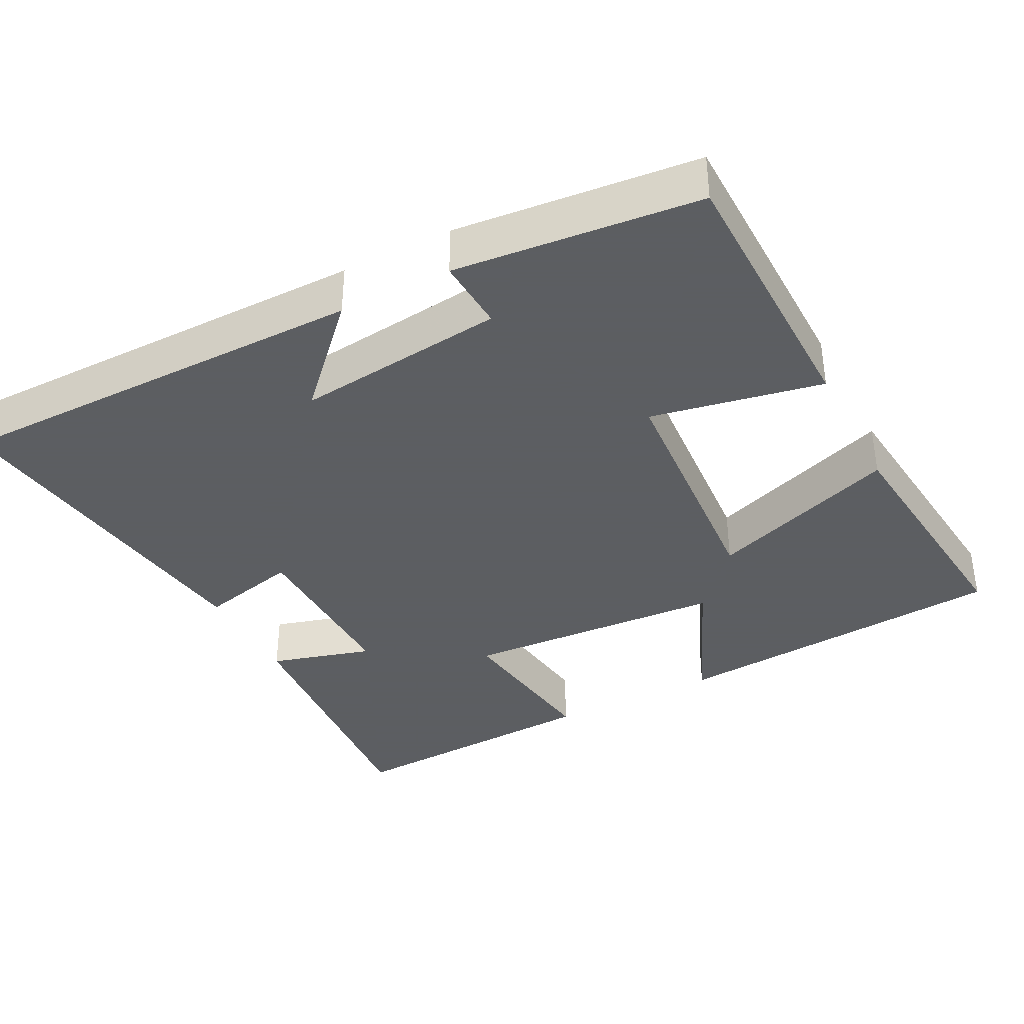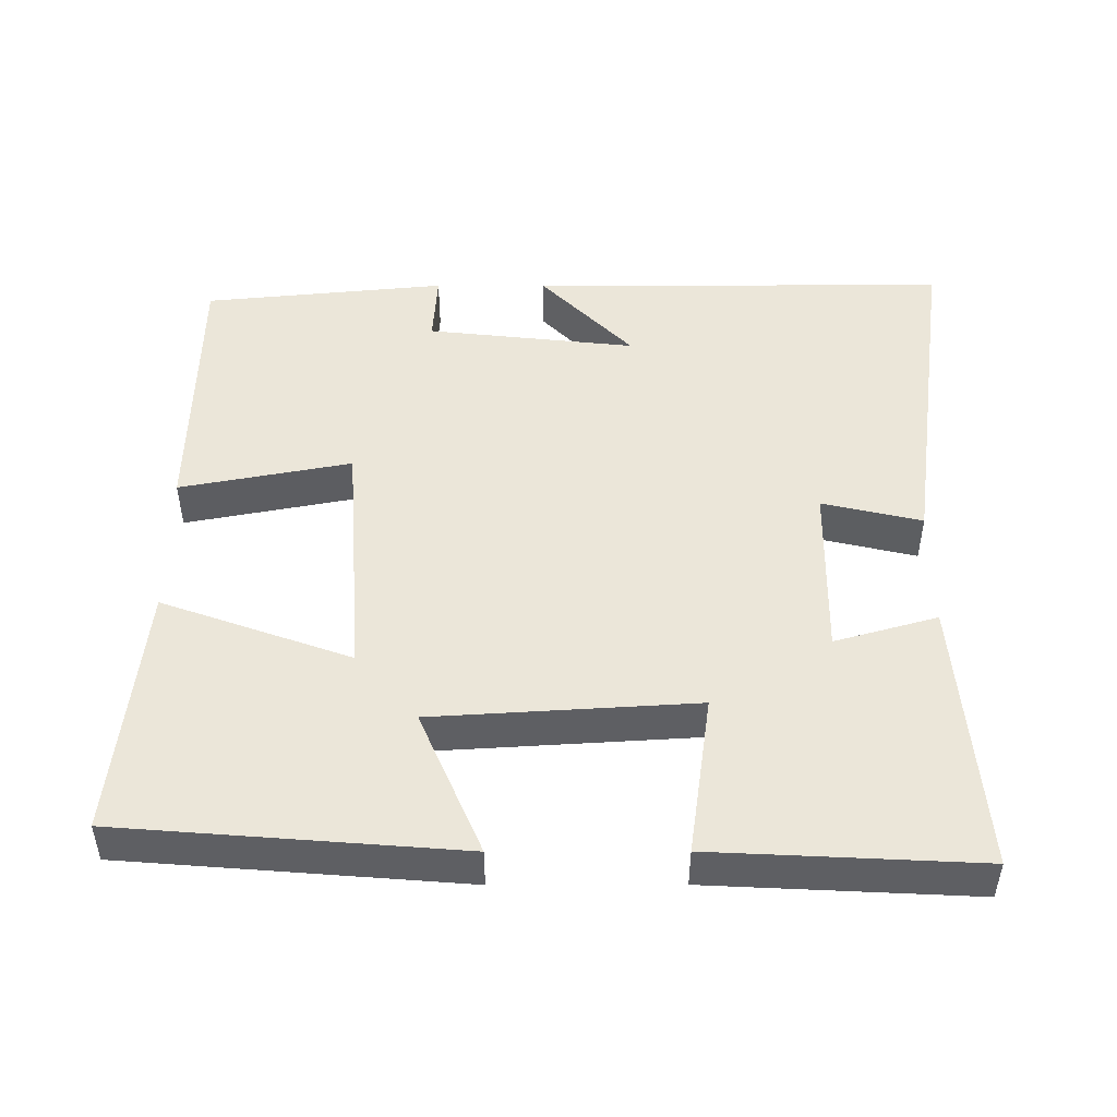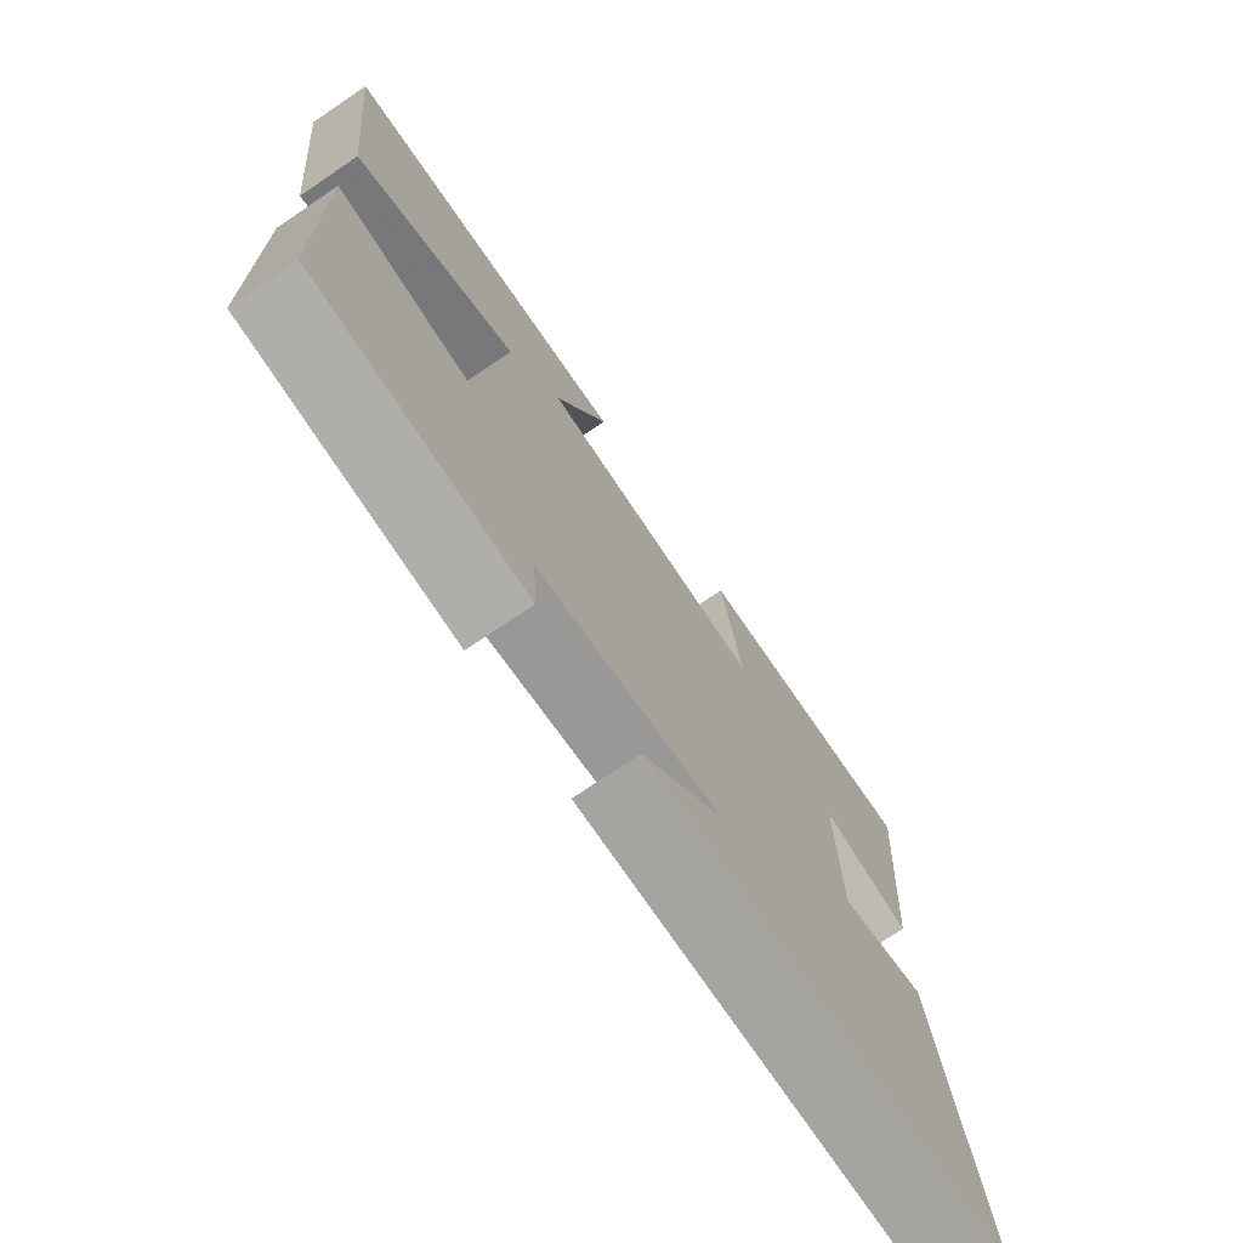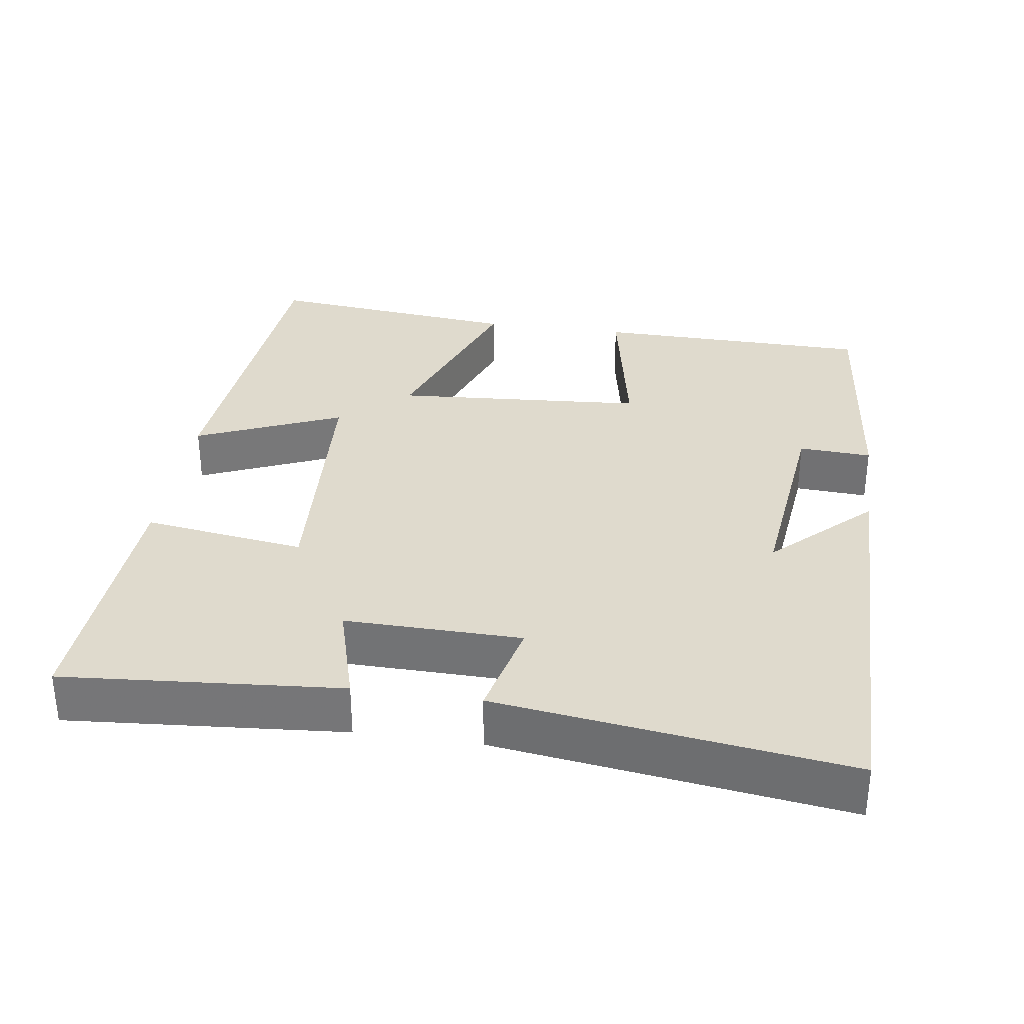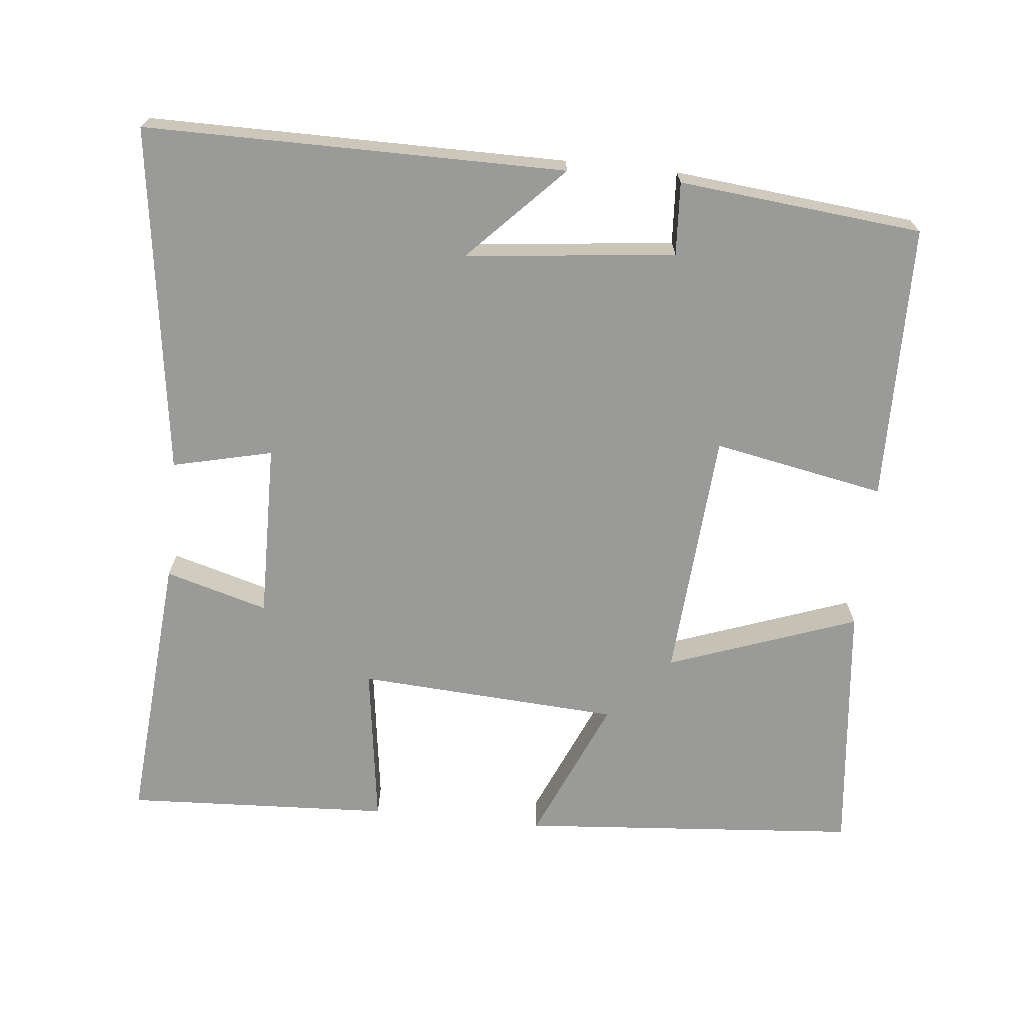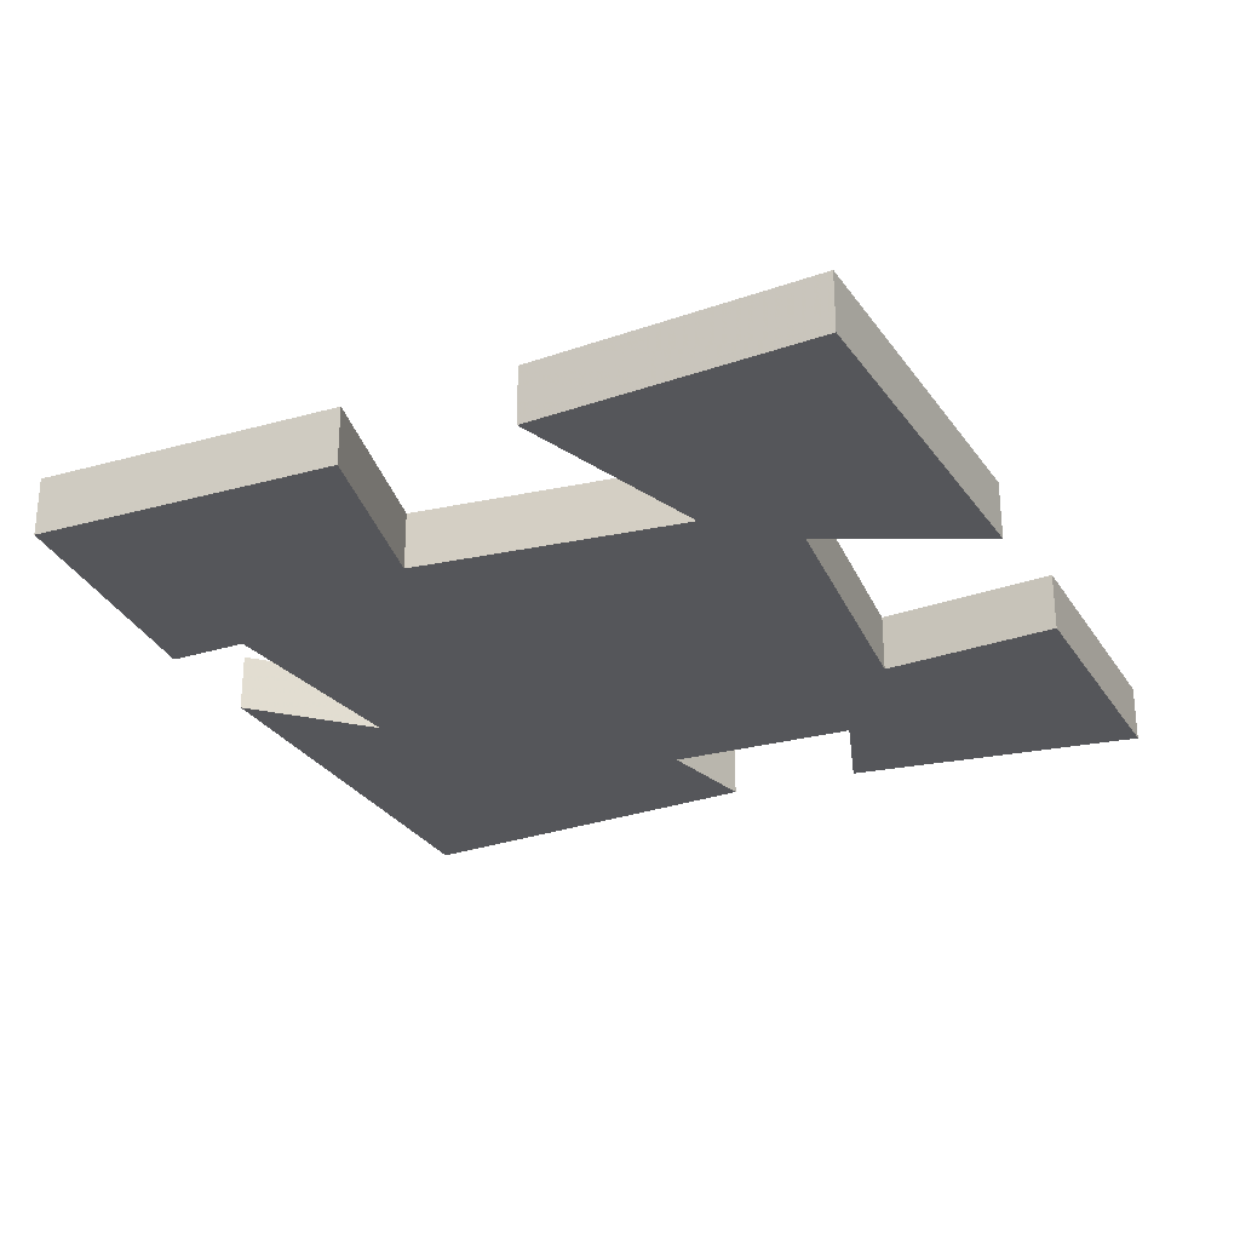
<metadata>
{"format":"obj","ext":"obj","renderer":"f3d","projection":"perspective","resolution":1024,"background":"white","views":[{"elev":-37.4,"azim":-152.7,"up":"+Y"},{"elev":48.1,"azim":-0.1,"up":"+Y"},{"elev":-73.5,"azim":-55.9,"up":"+Z"},{"elev":32.7,"azim":98.3,"up":"+Y"},{"elev":-69.2,"azim":174.1,"up":"+Y"},{"elev":-26.1,"azim":-67.0,"up":"+Y"}]}
</metadata>
<code>
v -0.494 0.07 -0.467
v -0.5 0.07 -0.089
v -0.266 0.07 -0.134
v -0.242 0.07 0.208
v -0.5 0.07 0.115
v -0.537 0.07 0.463
v -0.074 0.07 0.5
v -0.159 0.07 0.302
v 0.199 0.07 0.28
v 0.168 0.07 0.5
v 0.53 0.07 0.518
v 0.5 0.07 0.142
v 0.36 0.07 0.182
v 0.364 0.07 -0.058
v 0.5 0.07 -0.026
v 0.565 0.07 -0.5
v -0.008 0.07 -0.5
v 0.118 0.07 -0.369
v -0.168 0.07 -0.401
v -0.162 0.07 -0.5
v -0.494 0 -0.467
v -0.5 0 -0.089
v -0.266 0 -0.134
v -0.242 0 0.208
v -0.5 0 0.115
v -0.537 0 0.463
v -0.074 0 0.5
v -0.159 0 0.302
v 0.199 0 0.28
v 0.168 0 0.5
v 0.53 0 0.518
v 0.5 0 0.142
v 0.36 0 0.182
v 0.364 0 -0.058
v 0.5 0 -0.026
v 0.565 0 -0.5
v -0.008 0 -0.5
v 0.118 0 -0.369
v -0.168 0 -0.401
v -0.162 0 -0.5
f 1 2 3
f 20 1 3
f 19 20 3
f 18 19 3 4
f 15 16 17 18
f 14 15 18
f 13 14 18 4
f 11 12 13
f 10 11 13
f 9 10 13
f 8 9 13 4
f 6 7 8
f 5 6 8
f 4 5 8
f 23 22 21
f 23 21 40
f 23 40 39
f 24 23 39 38
f 38 37 36 35
f 38 35 34
f 24 38 34 33
f 33 32 31
f 33 31 30
f 33 30 29
f 24 33 29 28
f 28 27 26
f 28 26 25
f 28 25 24
f 1 21 22 2
f 2 22 23 3
f 3 23 24 4
f 4 24 25 5
f 5 25 26 6
f 6 26 27 7
f 7 27 28 8
f 8 28 29 9
f 9 29 30 10
f 10 30 31 11
f 11 31 32 12
f 12 32 33 13
f 13 33 34 14
f 14 34 35 15
f 15 35 36 16
f 16 36 37 17
f 17 37 38 18
f 18 38 39 19
f 19 39 40 20
f 20 40 21 1

</code>
